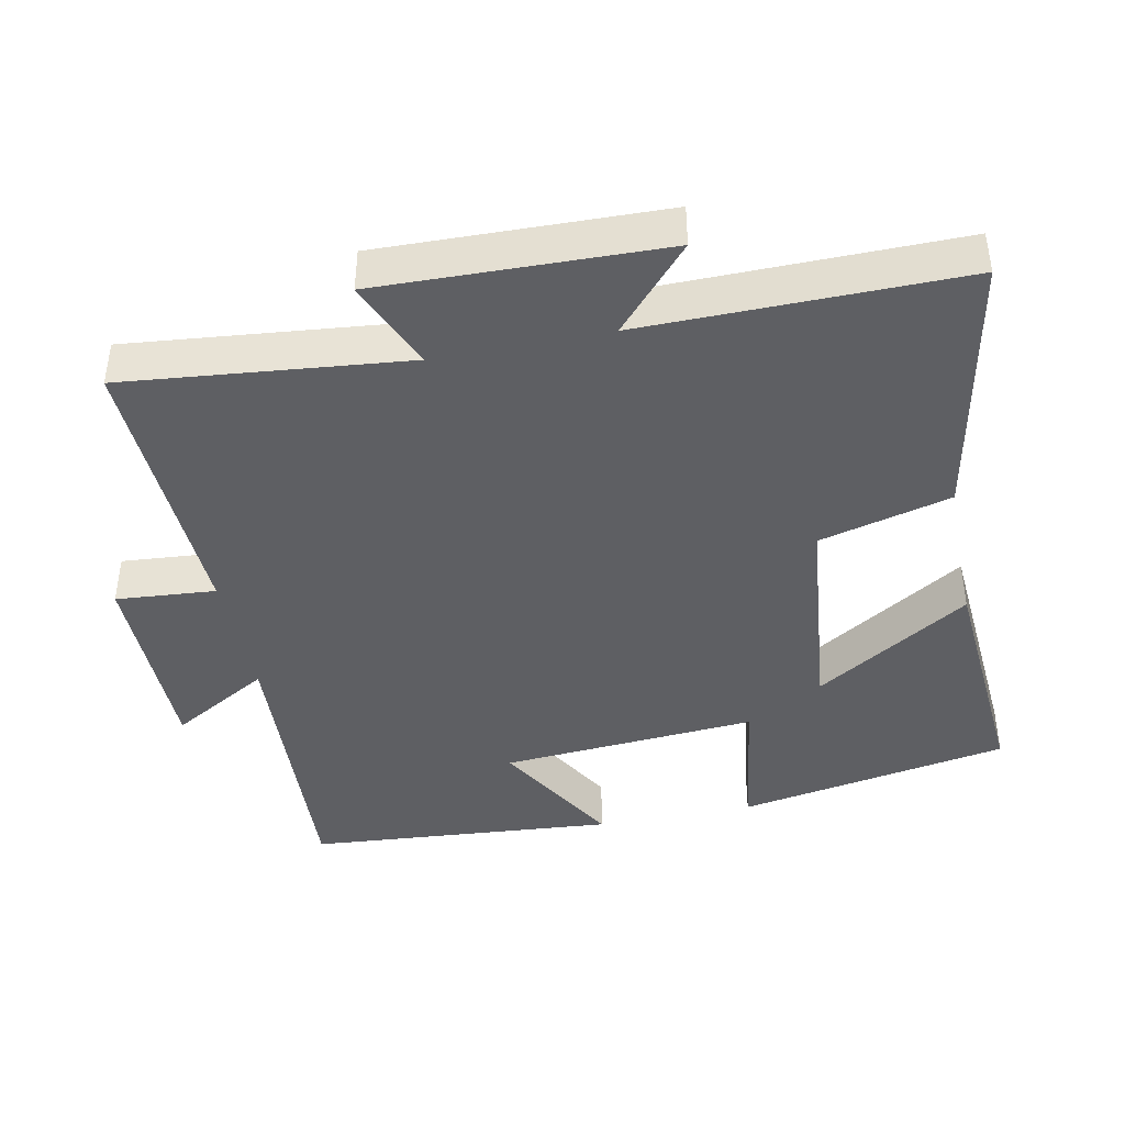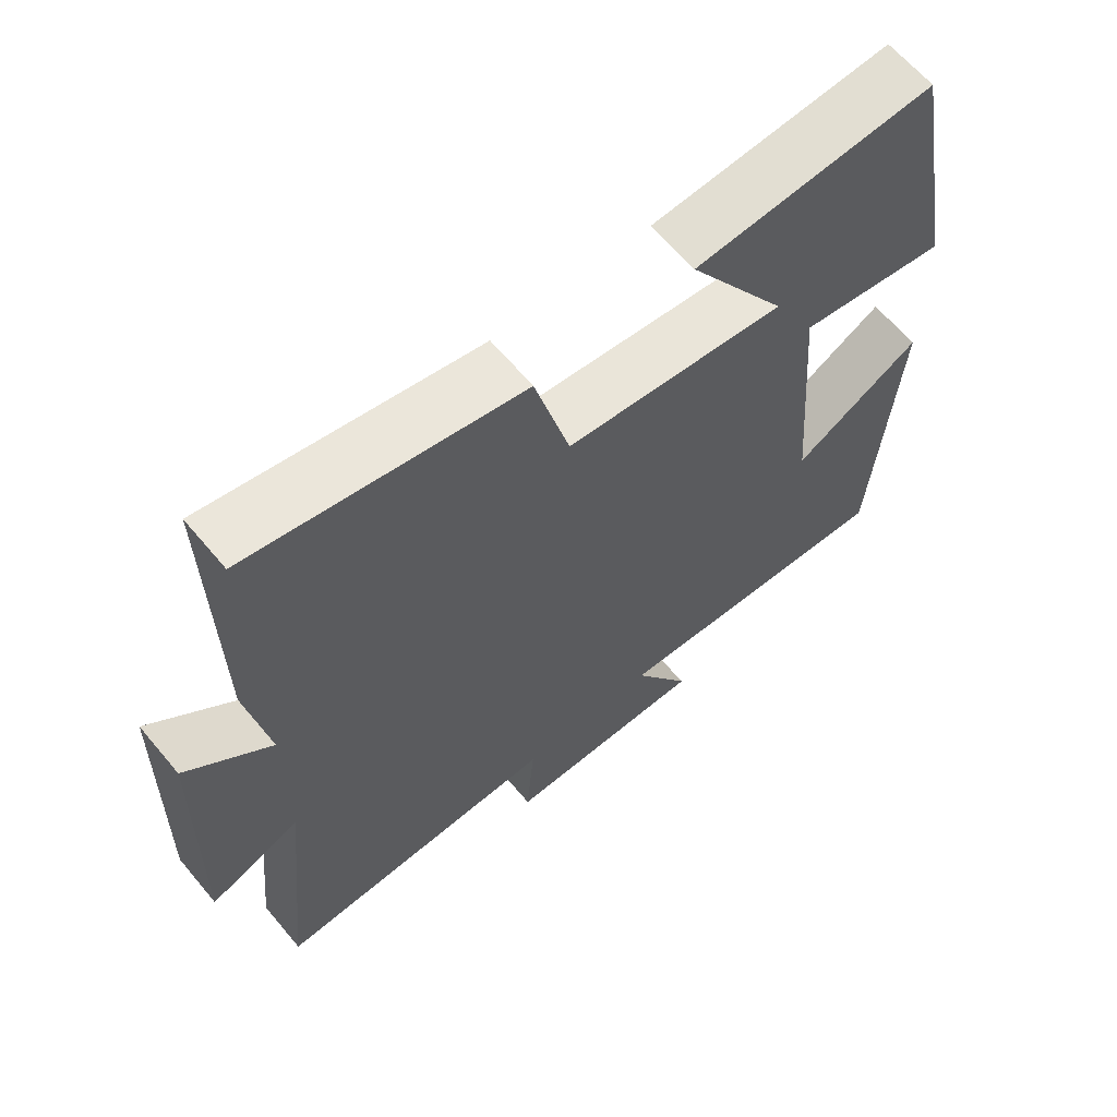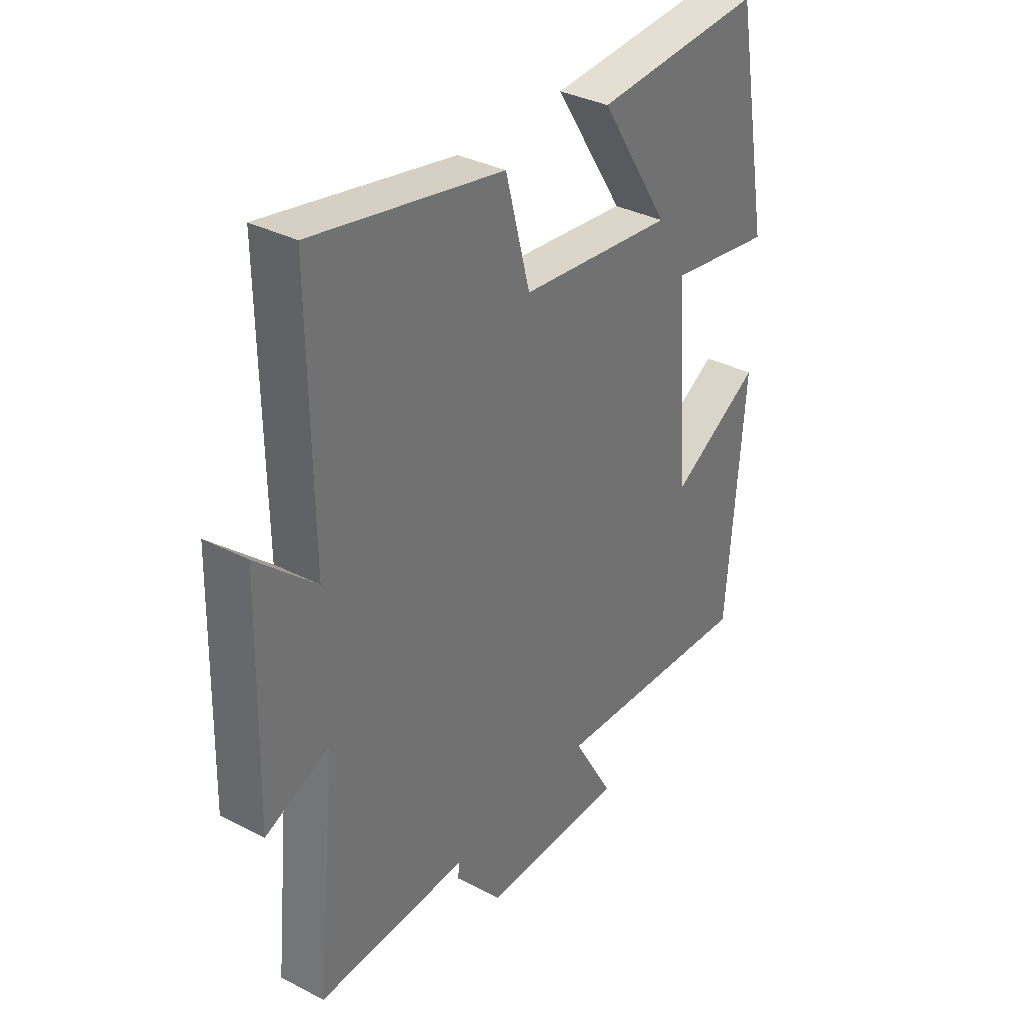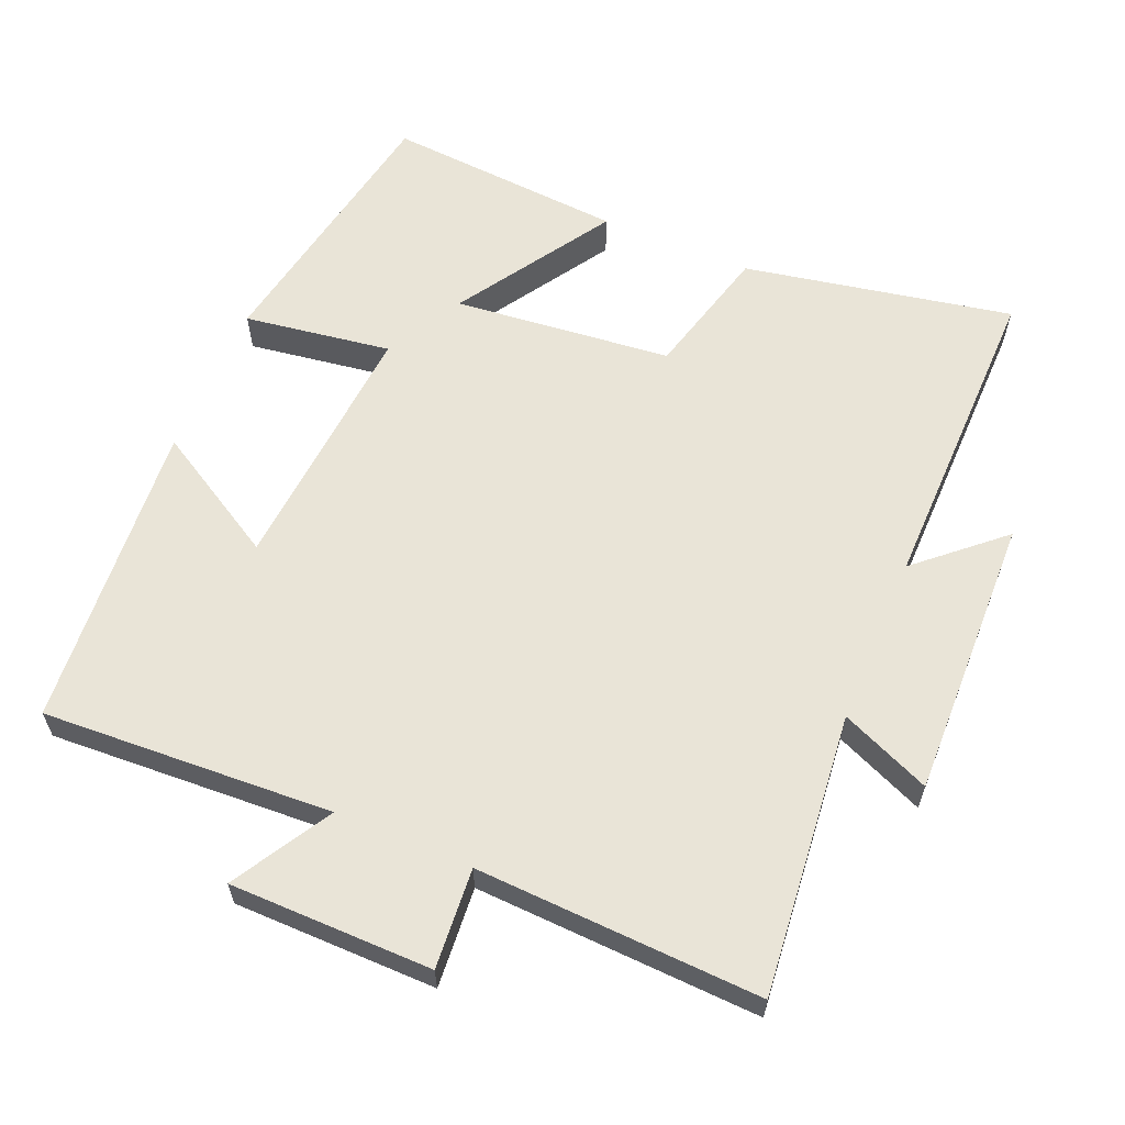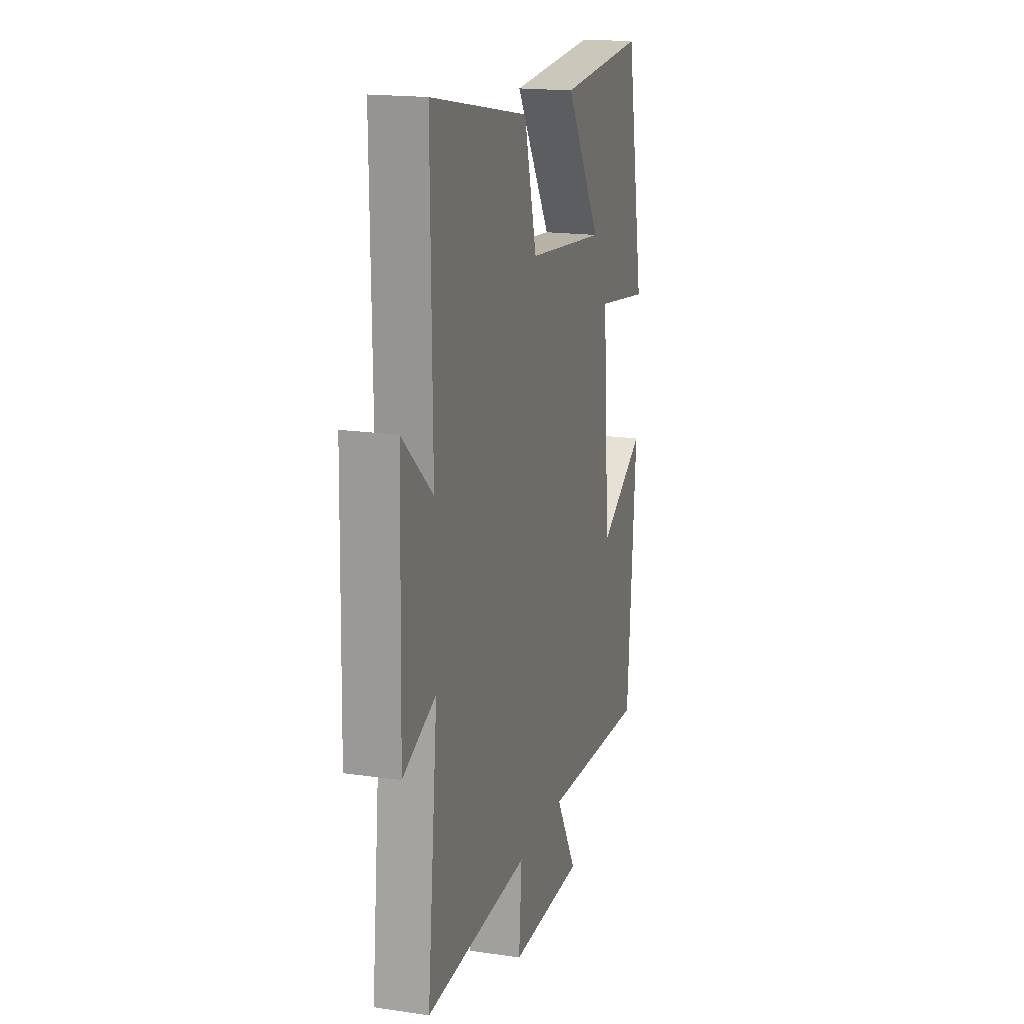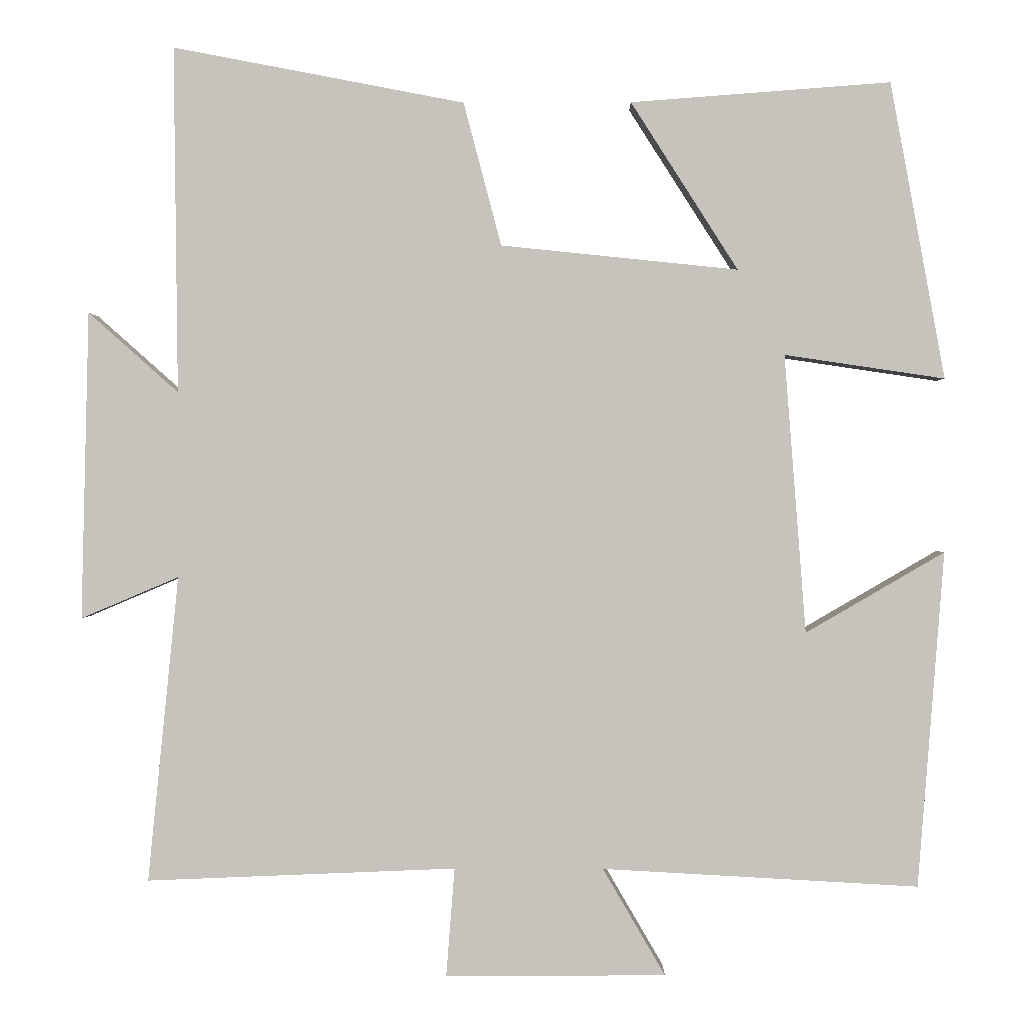
<metadata>
{"format":"obj","ext":"obj","renderer":"f3d","projection":"perspective","resolution":1024,"background":"white","views":[{"elev":-41.9,"azim":-78.6,"up":"+Y"},{"elev":63.8,"azim":-39.9,"up":"+Z"},{"elev":34.4,"azim":-55.1,"up":"+Z"},{"elev":61.1,"azim":-157.1,"up":"+Y"},{"elev":17.8,"azim":-73.8,"up":"+Z"},{"elev":0.6,"azim":1.0,"up":"+Z"}]}
</metadata>
<code>
v -0.54 0.07 -0.517
v -0.5 0.07 -0.119
v -0.627 0.07 -0.173
v -0.617 0.07 0.227
v -0.5 0.07 0.123
v -0.505 0.07 0.573
v -0.126 0.07 0.5
v -0.077 0.07 0.314
v 0.231 0.07 0.282
v 0.092 0.07 0.5
v 0.429 0.07 0.525
v 0.5 0.07 0.14
v 0.292 0.07 0.171
v 0.32 0.07 -0.191
v 0.5 0.07 -0.086
v 0.466 0.07 -0.522
v 0.056 0.07 -0.5
v 0.137 0.07 -0.639
v -0.149 0.07 -0.641
v -0.138 0.07 -0.5
v -0.54 0 -0.517
v -0.5 0 -0.119
v -0.627 0 -0.173
v -0.617 0 0.227
v -0.5 0 0.123
v -0.505 0 0.573
v -0.126 0 0.5
v -0.077 0 0.314
v 0.231 0 0.282
v 0.092 0 0.5
v 0.429 0 0.525
v 0.5 0 0.14
v 0.292 0 0.171
v 0.32 0 -0.191
v 0.5 0 -0.086
v 0.466 0 -0.522
v 0.056 0 -0.5
v 0.137 0 -0.639
v -0.149 0 -0.641
v -0.138 0 -0.5
f 17 18 19 20
f 14 15 16 17
f 13 14 17 20
f 11 12 13
f 9 10 11
f 9 11 13 20
f 5 6 7 8
f 5 8 9 20
f 2 3 4 5
f 20 1 2
f 2 5 20
f 40 39 38 37
f 37 36 35 34
f 40 37 34 33
f 33 32 31
f 31 30 29
f 40 33 31 29
f 28 27 26 25
f 40 29 28 25
f 25 24 23 22
f 22 21 40
f 40 25 22
f 1 21 22 2
f 2 22 23 3
f 3 23 24 4
f 4 24 25 5
f 5 25 26 6
f 6 26 27 7
f 7 27 28 8
f 8 28 29 9
f 9 29 30 10
f 10 30 31 11
f 11 31 32 12
f 12 32 33 13
f 13 33 34 14
f 14 34 35 15
f 15 35 36 16
f 16 36 37 17
f 17 37 38 18
f 18 38 39 19
f 19 39 40 20
f 20 40 21 1

</code>
